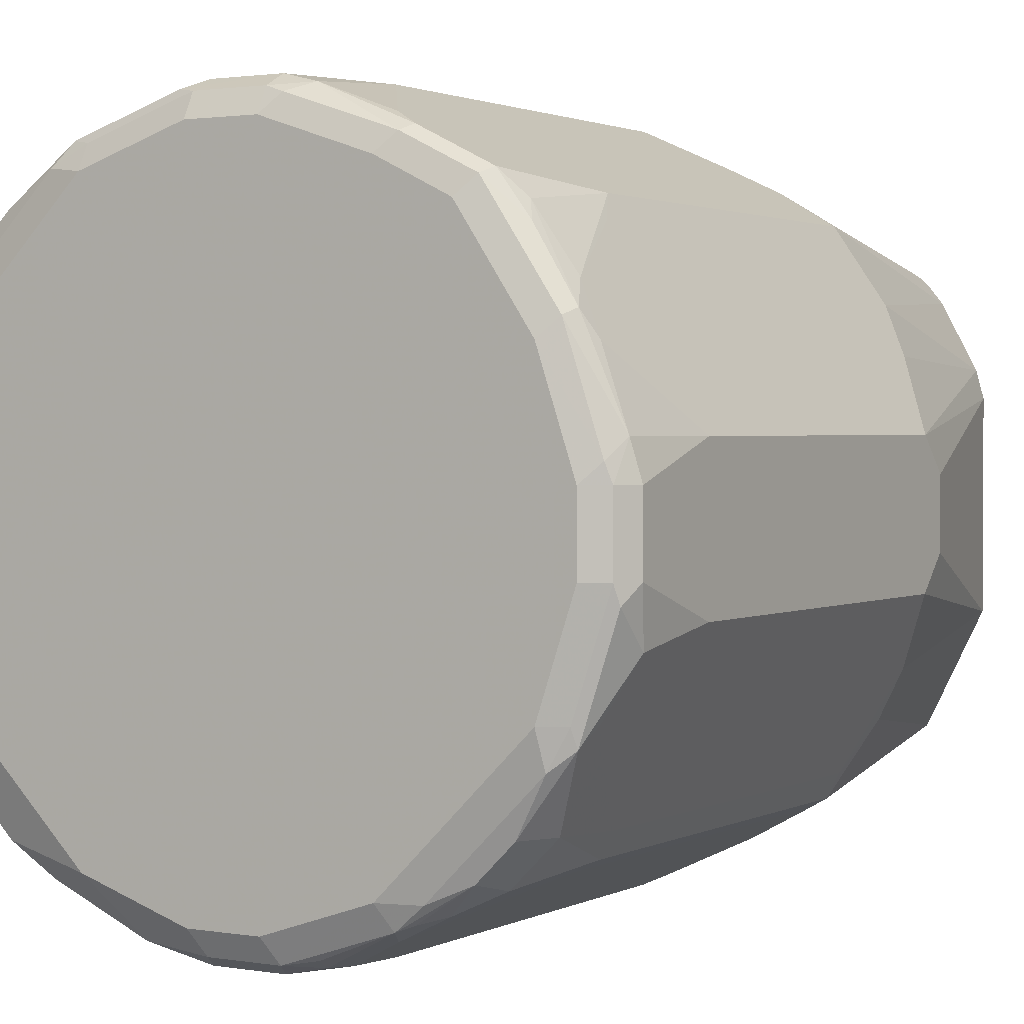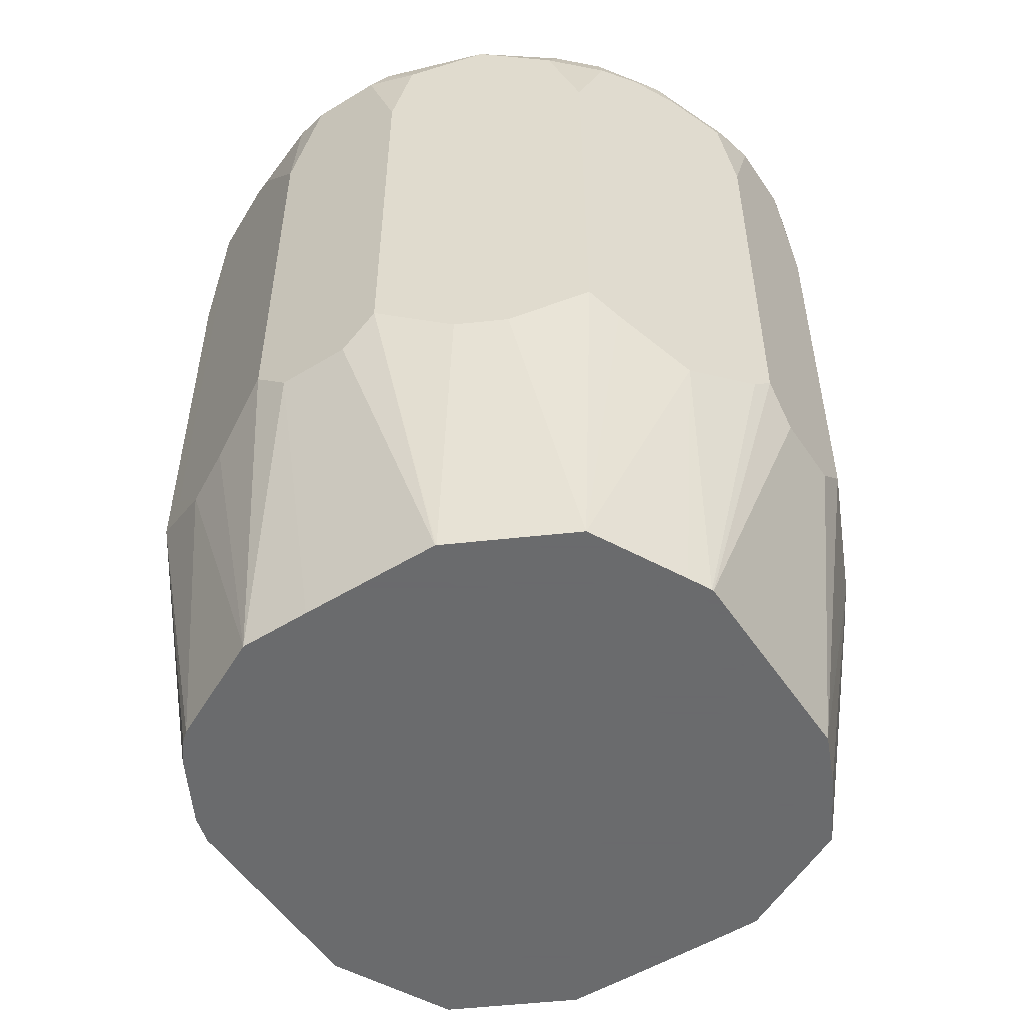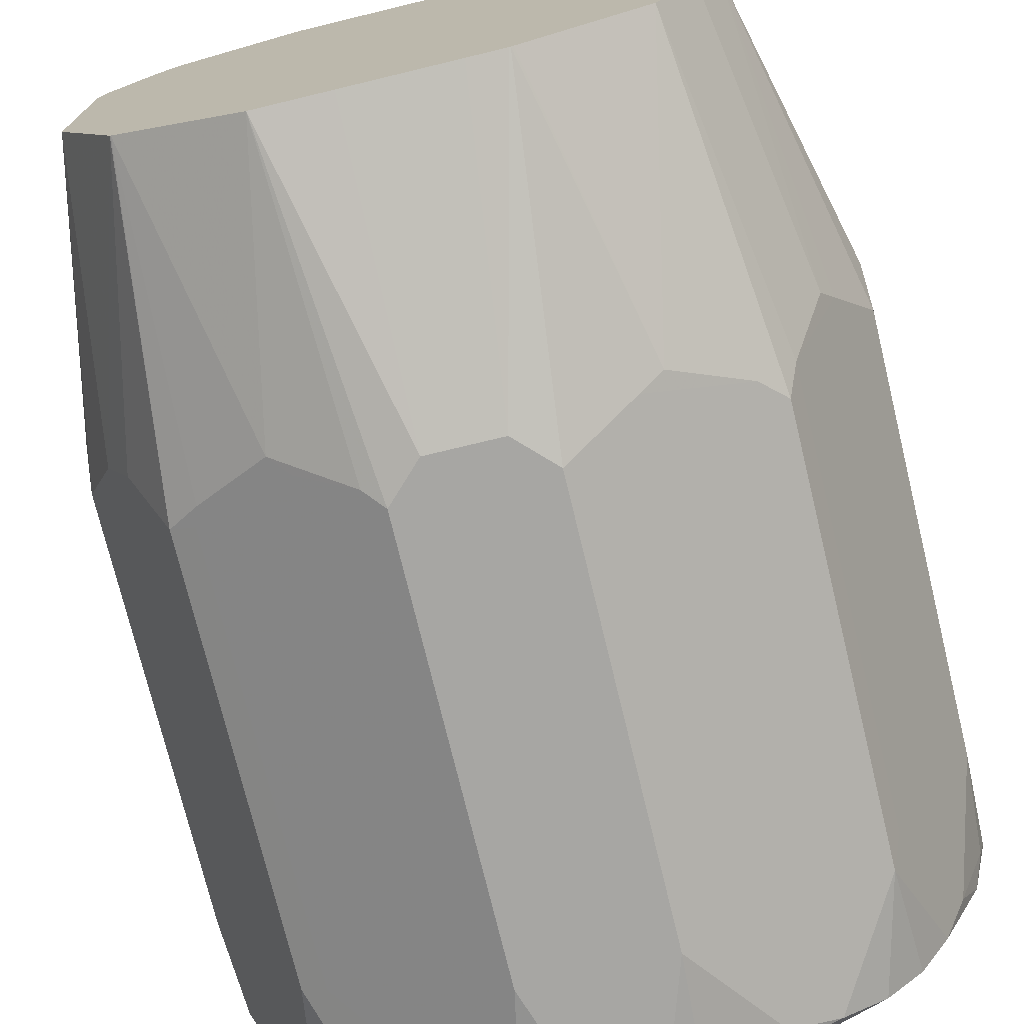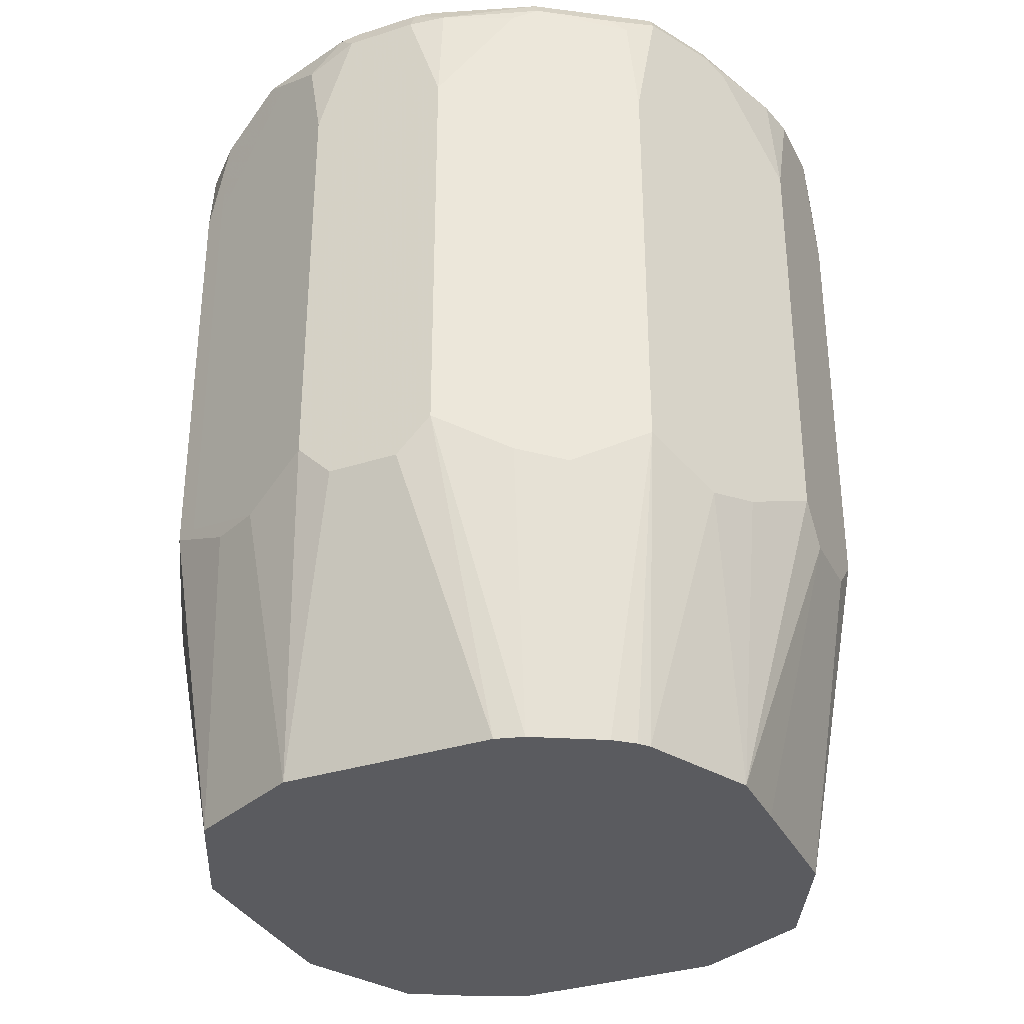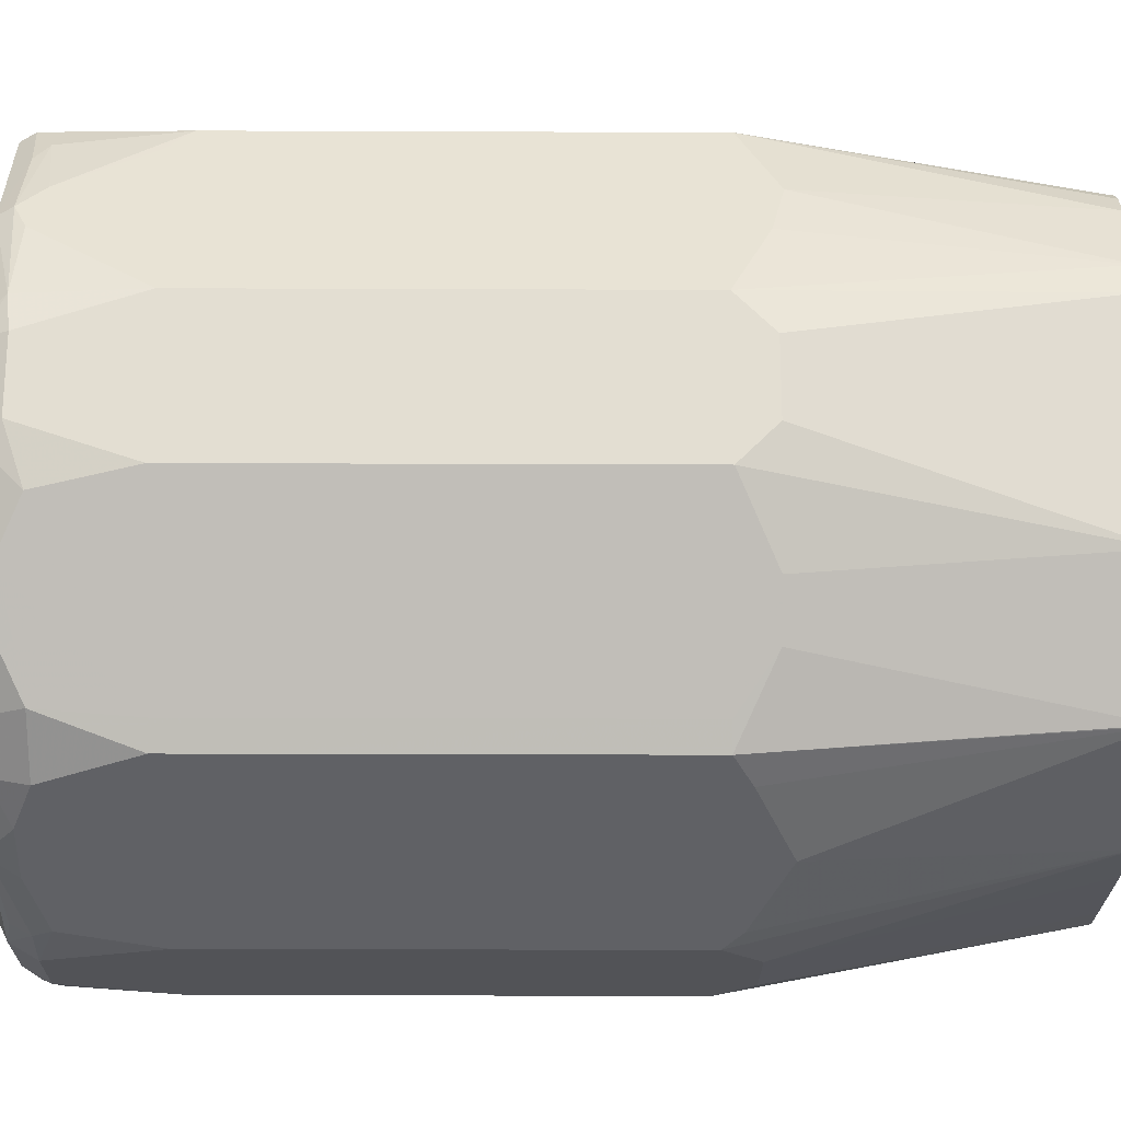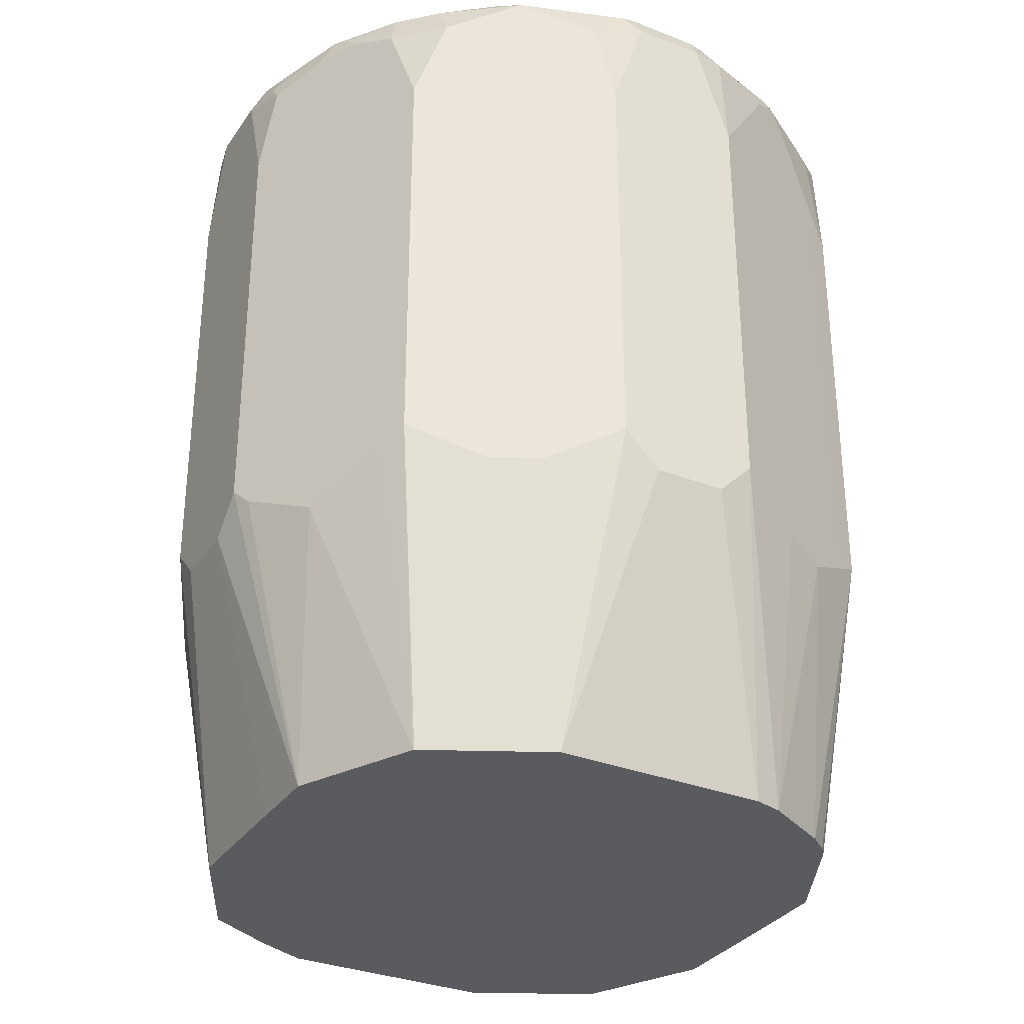
<metadata>
{"format":"obj","ext":"obj","renderer":"f3d","projection":"perspective","resolution":1024,"background":"white","views":[{"elev":1.7,"azim":-149.2,"up":"+Z"},{"elev":-53.2,"azim":33.2,"up":"+Y"},{"elev":-74.1,"azim":13.6,"up":"+Z"},{"elev":-33.5,"azim":-66.3,"up":"+Y"},{"elev":-22.4,"azim":-90.4,"up":"+Z"},{"elev":-32.2,"azim":-118.8,"up":"+Y"}]}
</metadata>
<code>
v 0.193 0.8687 -0.01927
v 0.1898 0.8654 -0.03537
v 0.1834 0.8783 -0.04826
v 0.1866 0.8815 -0.01285
v 0.193 0.8687 0.01927
v 0.193 0.8108 -0.03859
v 0.1737 0.8687 -0.07721
v 0.1608 0.8751 -0.1029
v 0.1544 0.888 -0.07721
v 0.1737 0.888 -0.01927
v 0.1866 0.8815 0.02574
v 0.1882 0.8687 0.041
v 0.1882 0.859 0.04826
v 0.193 0.8108 0.03859
v 0.193 0.5792 -0.03859
v 0.148 0.8043 -0.1287
v 0.1448 0.8783 -0.1255
v 0.1415 0.8172 -0.1415
v 0.07721 0.888 -0.1544
v 0.1737 0.888 0.01927
v 0.1673 0.8815 0.08363
v 0.1834 0.8783 0.04342
v 0.1544 0.888 0.07721
v 0.1737 0.8687 0.07721
v 0.193 0.5792 0.03859
v 0.193 0.5599 -0.01927
v 0.1547 0.4048 -0.0582
v 0.1737 0.5599 -0.07721
v 0.148 0.5727 -0.1287
v 0.1255 0.8783 -0.1448
v 0.1287 0.8043 -0.148
v 0.1029 0.8751 -0.1608
v 0.1415 0.5856 -0.1415
v 0.01927 0.888 -0.1737
v 0.04826 0.8783 -0.1834
v 0.1544 0.8831 0.0989
v 0.1448 0.8783 0.1206
v 0.1641 0.8783 0.09168
v 0.07721 0.888 0.1544
v 0.09652 0.8831 0.1568
v 0.1608 0.8687 0.1029
v 0.1496 0.859 0.1255
v 0.148 0.8108 0.1287
v 0.1882 0.5695 0.04826
v 0.1544 0.4048 0.05862
v 0.1547 0.4048 0.0576
v 0.193 0.5599 0.01927
v 0.143 0.4048 -0.08503
v 0.1673 0.5534 -0.09006
v 0.1223 0.4048 -0.1223
v 0.07721 0.8687 -0.1737
v 0.1287 0.5727 -0.148
v 0.01285 0.8815 -0.1866
v -0.01927 0.888 -0.1737
v 0.03537 0.8654 -0.1898
v 0.01927 0.8687 -0.193
v 0.1255 0.8783 0.1399
v 0.01927 0.888 0.1737
v 0.07721 0.8815 0.1673
v 0.08685 0.8783 0.1689
v 0.1255 0.859 0.1496
v 0.1415 0.8108 0.1415
v 0.148 0.5792 0.1287
v 0.1737 0.5599 0.07721
v 0.1689 0.5502 0.08685
v 0.1483 0.4048 0.07094
v 0.05915 0.4048 -0.1538
v 0.09006 0.5534 -0.1673
v 0.03859 0.8108 -0.193
v 0.07721 0.5599 -0.1737
v -0.02574 0.8815 -0.1866
v -0.07721 0.888 -0.1544
v -0.01927 0.8687 -0.193
v -0.01927 0.888 0.1737
v 0.01927 0.8815 0.1866
v 0.02895 0.8783 0.1882
v 0.04826 0.859 0.1882
v 0.07721 0.8687 0.1737
v 0.1287 0.8108 0.148
v 0.1415 0.5792 0.1415
v 0.1496 0.5695 0.1255
v 0.1223 0.4048 0.1223
v 0.1289 0.4048 0.1093
v 0.0579 0.4048 -0.1544
v 0.03859 0.5792 -0.193
v -0.041 0.8687 -0.1882
v -0.04342 0.8783 -0.1834
v -0.08363 0.8815 -0.1673
v -0.0989 0.8831 -0.1544
v -0.1568 0.8831 -0.09652
v -0.1544 0.888 -0.07721
v -0.04826 0.859 -0.1882
v -0.03859 0.8108 -0.193
v -0.07721 0.888 0.1544
v -0.02895 0.8831 0.1834
v -0.01927 0.8815 0.1866
v -0.01927 0.8687 0.193
v 0.01927 0.8687 0.193
v 0.03859 0.8108 0.193
v 0.1287 0.5792 0.148
v 0.1029 0.5599 0.1608
v 0.09611 0.4048 0.1353
v 0.07721 0.5599 0.1737
v 0.05729 0.4048 -0.1545
v 0.01927 0.5599 -0.193
v -0.07721 0.8687 -0.1737
v -0.09168 0.8783 -0.1641
v -0.1206 0.8783 -0.1448
v -0.1673 0.8815 -0.07721
v -0.1399 0.8783 -0.1255
v -0.1689 0.8783 -0.08685
v -0.1737 0.888 -0.01927
v -0.03859 0.5792 -0.193
v -0.1158 0.888 0.1351
v -0.1255 0.8831 0.1448
v -0.08685 0.8831 0.1641
v -0.04826 0.8735 0.1834
v -0.03859 0.8711 0.1882
v -0.03859 0.8108 0.193
v 0.03859 0.5792 0.193
v 0.0579 0.4048 0.1544
v 0.03798 0.4048 -0.1547
v -0.01927 0.5599 -0.193
v -0.1255 0.859 -0.1496
v -0.1029 0.8687 -0.1608
v -0.1287 0.8108 -0.148
v -0.1866 0.8815 -0.01927
v -0.1882 0.8783 -0.02895
v -0.1496 0.859 -0.1255
v -0.1737 0.8687 -0.07721
v -0.1882 0.859 -0.04826
v -0.1737 0.888 0.01927
v -0.0579 0.4048 -0.1544
v -0.04826 0.5695 -0.1882
v -0.1544 0.888 0.07721
v -0.1641 0.8831 0.08685
v -0.1448 0.8735 0.1255
v -0.1287 0.8751 0.148
v -0.09006 0.8751 0.1673
v -0.07721 0.8687 0.1737
v -0.03859 0.5792 0.193
v 0.01927 0.5599 0.193
v 0.05729 0.4048 0.1546
v -0.01897 0.4048 -0.1547
v -0.03851 0.4048 -0.1546
v -0.1415 0.8108 -0.1415
v -0.1287 0.5792 -0.148
v -0.1866 0.8815 0.01927
v -0.193 0.8687 -0.01927
v -0.193 0.8687 0.01927
v -0.148 0.8108 -0.1287
v -0.193 0.8108 -0.03859
v -0.1834 0.8831 0.02895
v -0.1223 0.4048 -0.1223
v -0.08685 0.5502 -0.1689
v -0.07721 0.5599 -0.1737
v -0.1834 0.8735 0.04826
v -0.1673 0.8751 0.09006
v -0.1399 0.8662 0.1351
v -0.1415 0.8043 0.1415
v -0.1287 0.5856 0.148
v -0.07721 0.5599 0.1737
v -0.0579 0.4048 0.1544
v -0.01927 0.5599 0.193
v 0.03768 0.4048 0.1547
v -0.1415 0.5792 -0.1415
v -0.1255 0.5695 -0.1496
v -0.1882 0.8711 0.03859
v -0.193 0.8108 0.03859
v -0.148 0.5792 -0.1287
v -0.193 0.5792 -0.03859
v -0.1227 0.4048 -0.1219
v -0.1737 0.8687 0.07721
v -0.1608 0.8622 0.1029
v -0.148 0.8172 0.1287
v -0.1415 0.5727 0.1415
v -0.1029 0.5534 0.1608
v -0.1164 0.4048 0.1252
v -0.01927 0.4048 0.1547
v -0.1608 0.5599 -0.1029
v -0.193 0.5792 0.03859
v -0.1737 0.5599 -0.07721
v -0.1547 0.4048 -0.0579
v -0.193 0.5599 -0.01927
v -0.148 0.5856 0.1287
v -0.1608 0.5534 0.1029
v -0.1306 0.4048 0.1099
v -0.1218 0.4048 0.1206
v -0.193 0.5599 0.01927
v -0.1547 0.4048 0.0579
v -0.1505 0.4048 0.0732
v -0.1737 0.5599 0.07721
f 1 2 3
f 108 129 110
f 108 124 129
f 108 125 124
f 107 125 108
f 106 126 124
f 106 125 107
f 106 124 125
f 105 144 123
f 105 122 144
f 104 122 105
f 103 120 121
f 102 103 121
f 100 103 101
f 97 99 98
f 97 120 99
f 97 142 120
f 97 164 142
f 97 141 164
f 97 119 141
f 109 111 128
f 109 128 127
f 110 129 111
f 111 129 130
f 119 162 141
f 119 161 162
f 119 138 161
f 119 140 138
f 118 140 119
f 118 139 140
f 117 139 118
f 116 139 117
f 115 139 116
f 97 118 119
f 115 138 139
f 115 136 137
f 115 135 136
f 114 135 115
f 113 133 134
f 113 123 133
f 112 148 132
f 112 127 148
f 111 131 128
f 111 130 131
f 115 137 138
f 96 118 97
f 95 118 96
f 95 117 118
f 84 104 105
f 82 103 102
f 82 101 103
f 80 82 81
f 80 101 82
f 80 100 101
f 77 79 78
f 77 100 79
f 77 103 100
f 84 105 85
f 77 120 103
f 77 98 99
f 76 96 97
f 76 98 77
f 76 97 98
f 75 96 76
f 74 95 96
f 74 94 95
f 73 93 92
f 73 92 86
f 77 99 120
f 120 142 143
f 86 92 106
f 86 88 87
f 95 116 117
f 94 116 95
f 94 115 116
f 94 114 115
f 92 126 106
f 92 147 126
f 92 156 147
f 92 134 156
f 92 113 134
f 86 106 88
f 92 93 113
f 91 109 127
f 90 111 109
f 90 110 111
f 90 108 110
f 90 109 91
f 89 108 90
f 88 108 89
f 88 107 108
f 88 106 107
f 91 127 112
f 120 143 121
f 123 144 145
f 123 145 133
f 166 172 180
f 163 177 178
f 163 179 164
f 162 177 163
f 161 177 162
f 161 176 177
f 160 185 176
f 160 175 185
f 160 174 175
f 166 180 170
f 159 174 160
f 158 173 174
f 158 168 173
f 157 168 158
f 154 167 155
f 154 166 167
f 154 172 166
f 153 168 157
f 150 169 168
f 149 169 150
f 158 174 159
f 149 181 169
f 168 169 173
f 169 192 185
f 186 191 187
f 186 192 191
f 185 192 186
f 183 189 184
f 183 190 189
f 181 191 192
f 181 190 191
f 181 189 190
f 176 178 177
f 169 181 192
f 176 188 178
f 176 186 187
f 176 185 186
f 173 175 174
f 172 182 180
f 172 183 182
f 171 182 183
f 170 180 182
f 169 175 173
f 169 185 175
f 176 187 188
f 72 90 91
f 149 189 181
f 149 171 184
f 133 155 134
f 133 154 155
f 132 148 153
f 132 153 135
f 131 152 149
f 130 152 131
f 130 171 152
f 130 182 171
f 130 170 182
f 134 155 156
f 130 151 170
f 129 146 151
f 128 150 148
f 128 149 150
f 128 131 149
f 127 128 148
f 126 166 146
f 126 147 166
f 124 146 129
f 124 126 146
f 129 151 130
f 149 184 189
f 135 153 136
f 136 157 158
f 149 152 171
f 148 168 153
f 148 150 168
f 147 167 166
f 147 155 167
f 147 156 155
f 146 170 151
f 146 166 170
f 142 165 143
f 136 153 157
f 142 179 165
f 141 163 164
f 141 162 163
f 138 176 161
f 138 160 176
f 138 159 160
f 138 140 139
f 137 159 138
f 137 158 159
f 136 158 137
f 142 164 179
f 72 89 90
f 171 183 184
f 71 88 72
f 18 33 52
f 18 32 30
f 18 31 32
f 17 18 30
f 16 33 18
f 16 29 33
f 15 27 28
f 15 26 27
f 13 25 14
f 13 44 25
f 13 64 44
f 13 63 64
f 13 43 63
f 13 24 43
f 12 21 24
f 12 22 21
f 12 24 13
f 11 23 21
f 11 20 23
f 18 52 31
f 19 30 32
f 19 32 35
f 19 35 34
f 27 102 121
f 27 82 102
f 27 83 82
f 27 66 83
f 27 45 66
f 27 46 45
f 26 46 27
f 26 47 46
f 25 46 47
f 11 22 12
f 25 45 46
f 24 42 43
f 24 41 42
f 24 38 41
f 23 40 36
f 23 39 40
f 21 38 24
f 21 37 38
f 21 36 37
f 21 23 36
f 25 44 45
f 11 21 22
f 9 30 19
f 9 17 30
f 5 12 13
f 5 11 12
f 4 20 11
f 4 10 20
f 3 10 4
f 3 9 10
f 3 8 9
f 3 7 8
f 2 6 7
f 5 13 14
f 2 7 3
f 1 26 15
f 1 47 26
f 1 25 47
f 1 14 25
f 1 5 14
f 1 11 5
f 1 4 11
f 1 3 4
f 72 88 89
f 1 6 2
f 27 121 143
f 6 15 28
f 6 29 16
f 9 20 10
f 9 23 20
f 9 39 23
f 9 58 39
f 9 74 58
f 9 94 74
f 9 114 94
f 9 135 114
f 9 132 135
f 6 28 29
f 9 112 132
f 9 72 91
f 9 54 72
f 9 34 54
f 9 19 34
f 8 18 17
f 8 16 18
f 8 17 9
f 7 16 8
f 6 16 7
f 9 91 112
f 27 143 165
f 1 15 6
f 27 179 163
f 56 93 73
f 56 113 93
f 56 123 113
f 56 105 123
f 56 85 105
f 56 69 85
f 55 69 56
f 54 71 72
f 53 73 71
f 57 60 61
f 53 56 73
f 51 69 55
f 50 68 52
f 50 67 68
f 48 50 49
f 45 65 66
f 44 65 45
f 44 64 65
f 43 80 63
f 43 62 80
f 52 68 70
f 42 62 43
f 58 74 96
f 59 75 76
f 71 87 88
f 27 165 179
f 71 86 87
f 71 73 86
f 70 84 85
f 68 84 70
f 65 83 66
f 65 82 83
f 65 81 82
f 58 96 75
f 63 65 64
f 63 80 81
f 62 100 80
f 62 79 100
f 61 79 62
f 61 78 79
f 60 78 61
f 60 77 78
f 60 76 77
f 59 76 60
f 63 81 65
f 42 61 62
f 67 84 68
f 40 59 60
f 28 49 29
f 27 49 28
f 27 48 49
f 27 50 48
f 27 67 50
f 27 84 67
f 27 104 84
f 27 122 104
f 27 144 122
f 29 49 50
f 27 145 144
f 27 154 133
f 27 172 154
f 27 183 172
f 27 190 183
f 27 178 188
f 27 187 191
f 27 188 187
f 27 163 178
f 40 60 57
f 27 133 145
f 29 50 33
f 27 191 190
f 31 52 70
f 31 51 32
f 39 75 59
f 39 58 75
f 37 41 38
f 37 42 41
f 37 61 42
f 37 57 61
f 36 40 37
f 35 56 53
f 35 55 56
f 37 40 57
f 34 71 54
f 31 70 85
f 35 51 55
f 31 85 69
f 31 69 51
f 32 51 35
f 39 59 40
f 33 50 52
f 34 35 53
f 34 53 71

</code>
